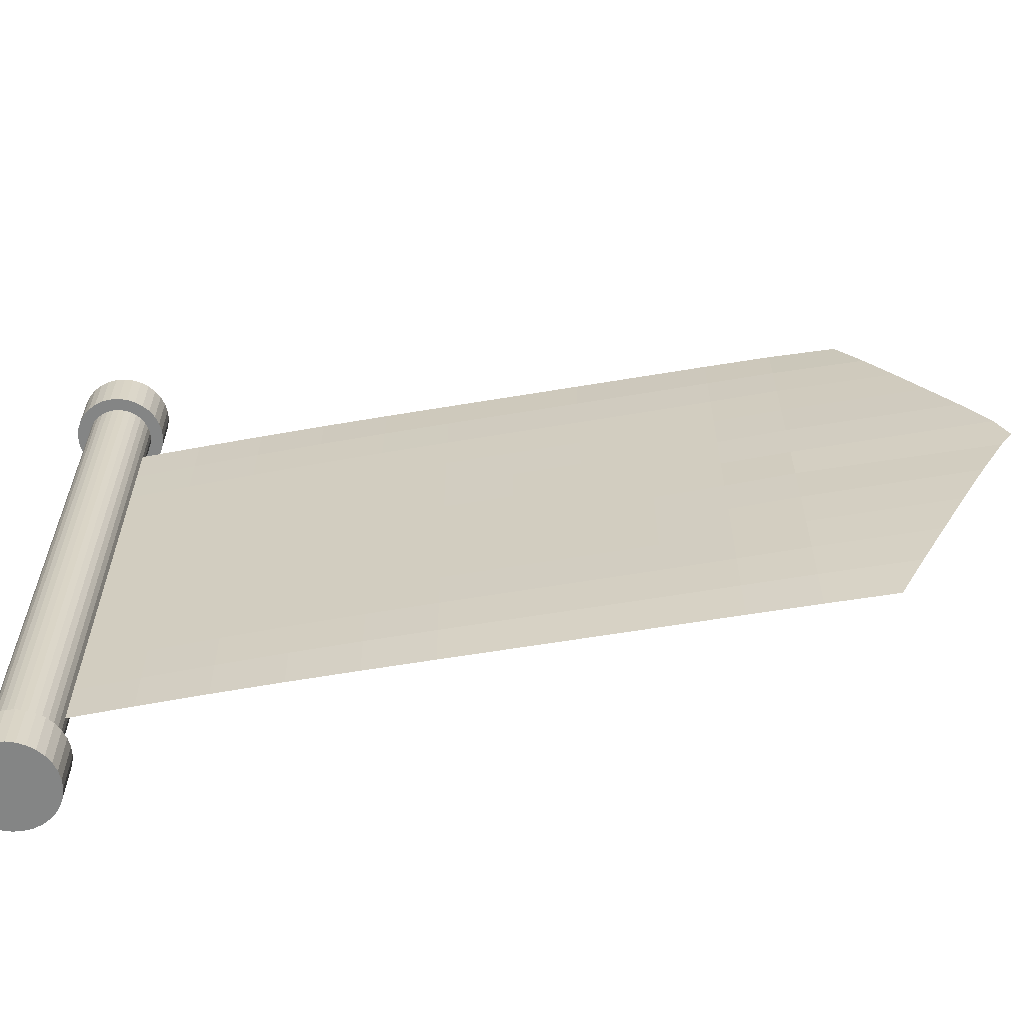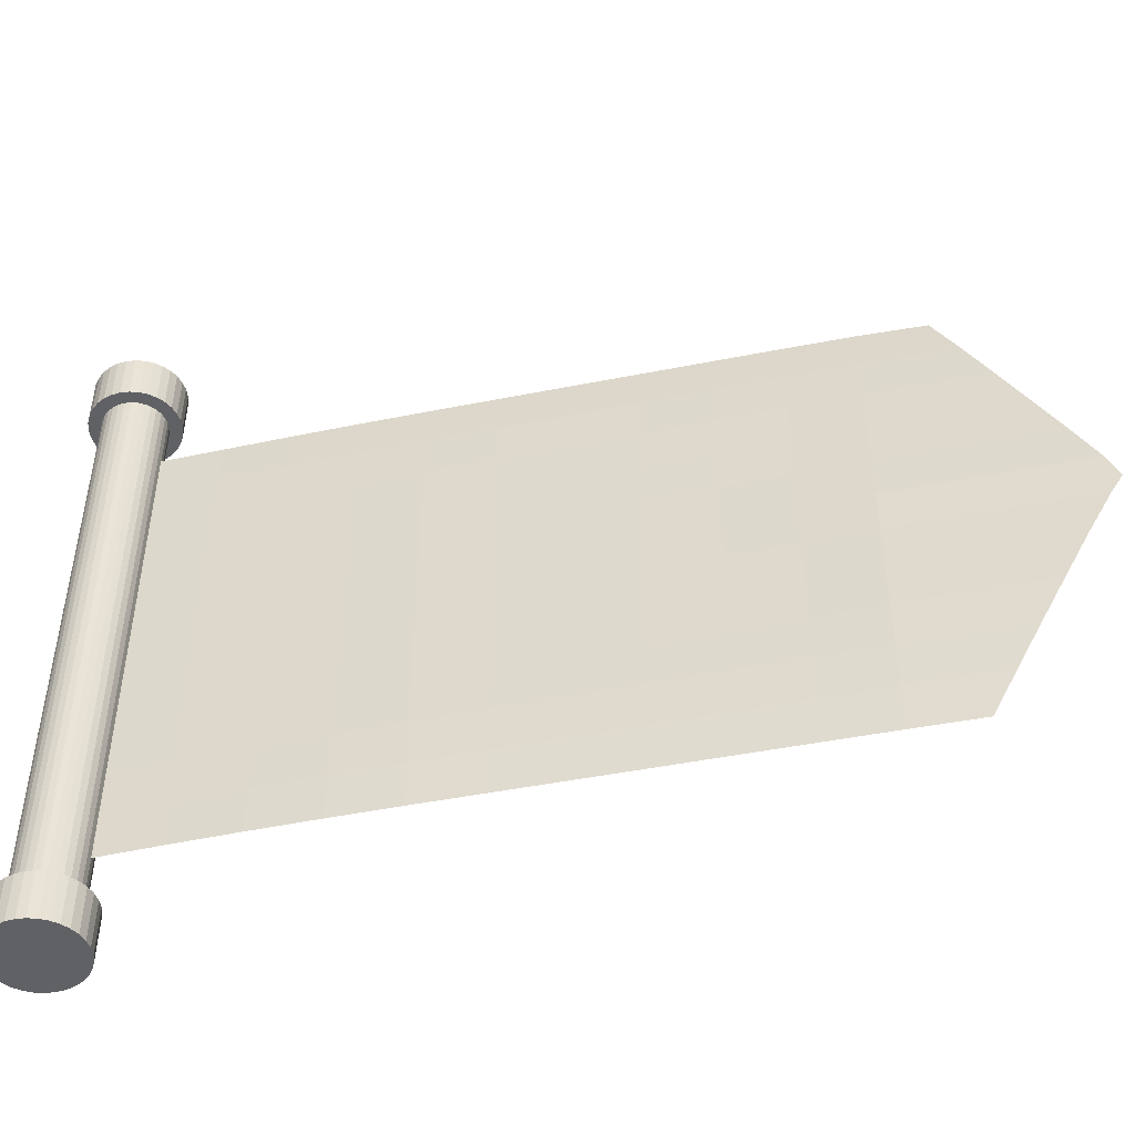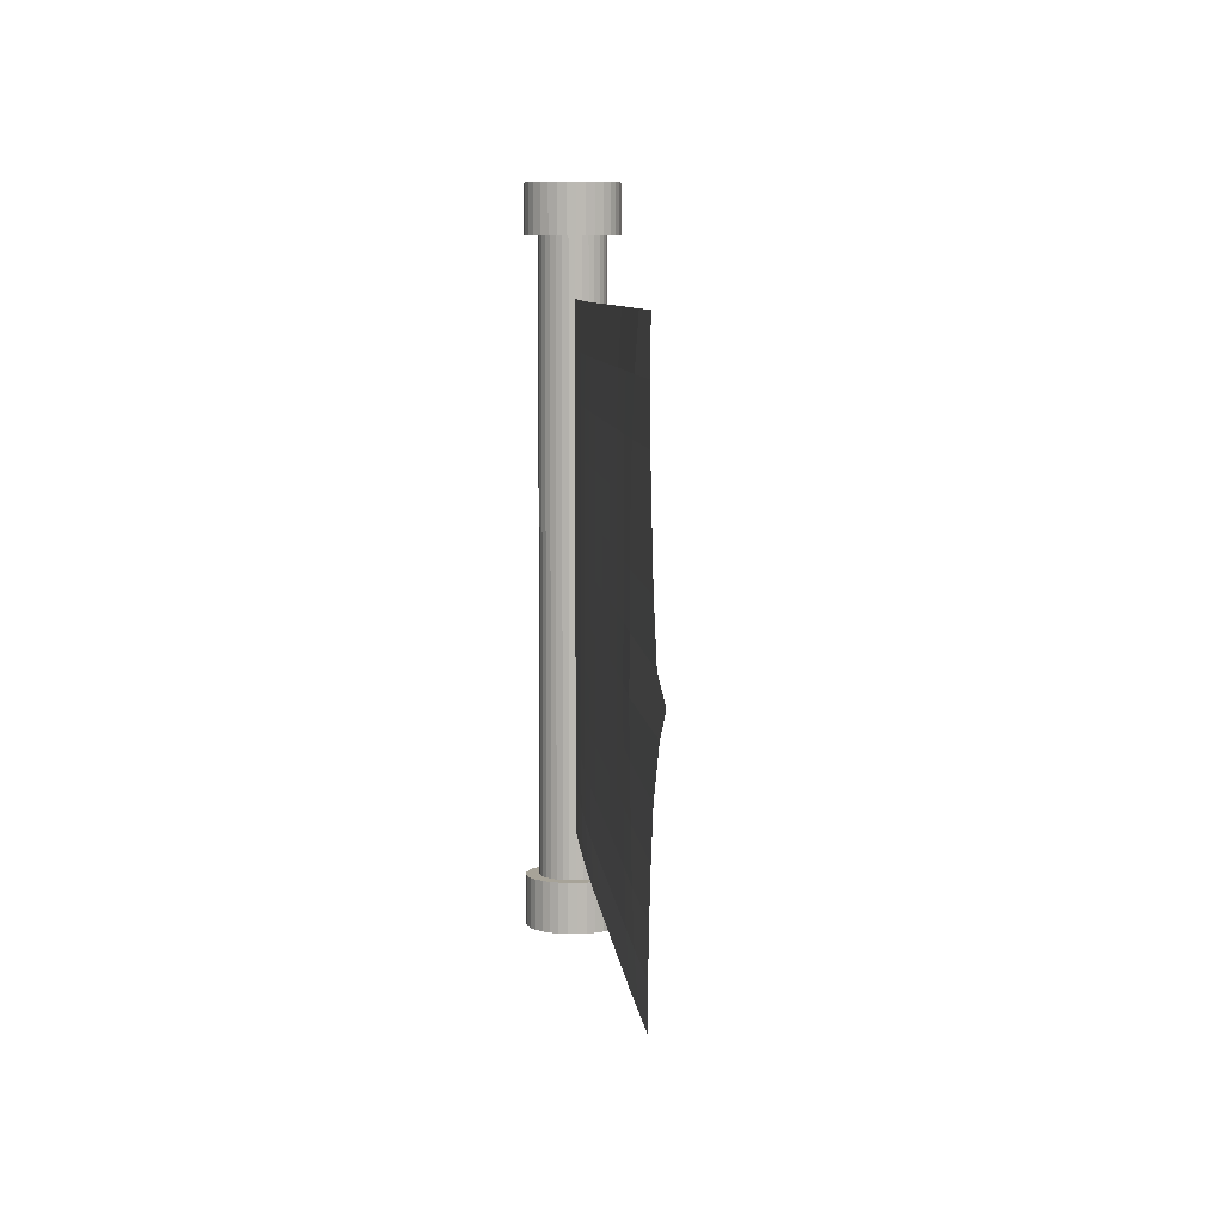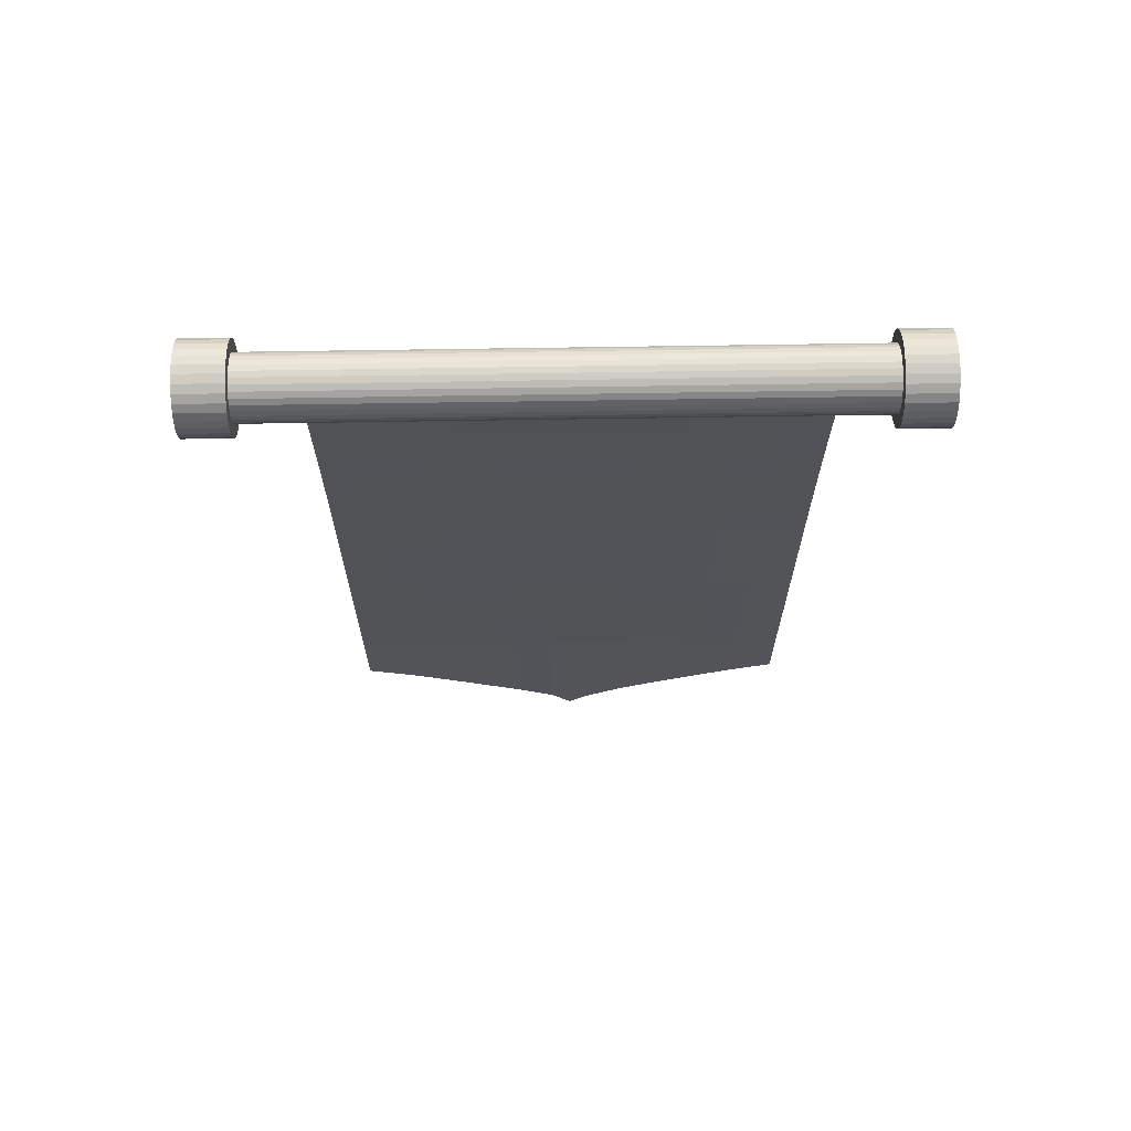
<metadata>
{"format":"obj","ext":"obj","renderer":"f3d","projection":"perspective","resolution":1024,"background":"white","views":[{"elev":-61.6,"azim":-80.3,"up":"+Z"},{"elev":-47.8,"azim":-77.4,"up":"+Z"},{"elev":6.8,"azim":-4.9,"up":"+Z"},{"elev":67.2,"azim":89.1,"up":"+Y"}]}
</metadata>
<code>
o Plane
v -0 1.468 1
v -0.009095 -1.478 0.9981
v -0 1.468 -1
v -0.01369 -1.478 -0.9984
v -0 1.468 -0.8182
v -0 1.468 -0.6364
v -0 1.468 -0.4545
v -0 1.468 -0.2727
v -0 1.468 -0.09091
v -0 1.468 0.09091
v -0 1.468 0.2727
v -0 1.468 0.4545
v -0 1.468 0.6364
v -0 1.468 0.8182
v -0.006733 1.199 0.9979
v -0.01212 0.9306 0.9972
v -0.01559 0.6625 0.997
v -0.01708 0.3945 0.9971
v -0.01738 0.1266 0.9975
v -0.0173 -0.1412 0.9979
v -0.01724 -0.4089 0.9982
v -0.01732 -0.6765 0.9985
v -0.01744 -0.944 0.9987
v -0.01642 -1.211 0.9986
v -0.02259 -1.578 0.8168
v -0.03032 -1.678 0.6351
v -0.03608 -1.778 0.4534
v -0.04115 -1.878 0.2715
v -0.04211 -1.978 0.0896
v -0.03513 -1.978 -0.08975
v -0.0409 -1.878 -0.2716
v -0.03738 -1.778 -0.4535
v -0.03183 -1.678 -0.6352
v -0.02465 -1.578 -0.8169
v -0.01624 -1.211 -0.9986
v -0.01704 -0.944 -0.9987
v -0.01719 -0.6765 -0.9985
v -0.01723 -0.4089 -0.9982
v -0.01731 -0.1412 -0.9979
v -0.01737 0.1266 -0.9975
v -0.01702 0.3945 -0.9971
v -0.01546 0.6625 -0.997
v -0.01197 0.9306 -0.9972
v -0.006621 1.199 -0.9979
v -0.009549 1.2 0.817
v -0.01015 1.2 0.6356
v -0.01027 1.2 0.4541
v -0.0103 1.2 0.2725
v -0.01029 1.2 0.09083
v -0.0103 1.2 -0.09083
v -0.01029 1.2 -0.2725
v -0.01027 1.2 -0.4541
v -0.01014 1.2 -0.6356
v -0.00952 1.2 -0.817
v -0.01729 0.931 0.8162
v -0.01879 0.9312 0.6351
v -0.019 0.9313 0.4537
v -0.01897 0.9313 0.2723
v -0.01894 0.9313 0.09077
v -0.01894 0.9313 -0.09077
v -0.01897 0.9313 -0.2723
v -0.019 0.9313 -0.4537
v -0.01878 0.9312 -0.6351
v -0.01723 0.931 -0.8162
v -0.02284 0.6627 0.816
v -0.02526 0.6629 0.6348
v -0.0255 0.6629 0.4536
v -0.02533 0.663 0.2722
v -0.02524 0.663 0.09073
v -0.02524 0.663 -0.09073
v -0.02534 0.663 -0.2722
v -0.0255 0.6629 -0.4536
v -0.02525 0.6629 -0.6348
v -0.02278 0.6627 -0.816
v -0.02583 0.3945 0.8161
v -0.02899 0.3946 0.6349
v -0.02925 0.3947 0.4535
v -0.02895 0.3947 0.2722
v -0.02878 0.3948 0.09073
v -0.02878 0.3948 -0.09073
v -0.02895 0.3947 -0.2722
v -0.02926 0.3947 -0.4535
v -0.02898 0.3946 -0.6349
v -0.02579 0.3945 -0.8161
v -0.02687 0.1266 0.8164
v -0.03042 0.1266 0.6351
v -0.0307 0.1266 0.4537
v -0.03031 0.1267 0.2722
v -0.03009 0.1267 0.09075
v -0.03009 0.1267 -0.09075
v -0.03031 0.1266 -0.2722
v -0.0307 0.1266 -0.4537
v -0.03042 0.1266 -0.6351
v -0.02687 0.1266 -0.8164
v -0.02705 -0.1413 0.8167
v -0.03071 -0.1413 0.6353
v -0.03097 -0.1413 0.4538
v -0.03054 -0.1412 0.2723
v -0.03033 -0.1412 0.09078
v -0.03033 -0.1412 -0.09078
v -0.03055 -0.1412 -0.2723
v -0.03098 -0.1413 -0.4538
v -0.03072 -0.1413 -0.6353
v -0.02706 -0.1413 -0.8167
v -0.02714 -0.409 0.8171
v -0.03088 -0.409 0.6356
v -0.03113 -0.4089 0.454
v -0.03074 -0.4089 0.2724
v -0.03062 -0.4089 0.09081
v -0.03066 -0.4089 -0.09081
v -0.0308 -0.4089 -0.2724
v -0.03113 -0.4089 -0.454
v -0.03082 -0.409 -0.6356
v -0.02709 -0.409 -0.8171
v -0.02755 -0.6765 0.8173
v -0.03153 -0.6765 0.6357
v -0.03198 -0.6764 0.4541
v -0.03177 -0.6764 0.2725
v -0.0319 -0.6763 0.09083
v -0.03208 -0.6763 -0.09083
v -0.03198 -0.6764 -0.2725
v -0.03187 -0.6764 -0.4541
v -0.03124 -0.6765 -0.6357
v -0.02729 -0.6765 -0.8173
v -0.02844 -0.9439 0.8174
v -0.03325 -0.9439 0.6358
v -0.03462 -0.9438 0.4542
v -0.03481 -0.9437 0.2725
v -0.0353 -0.9436 0.09084
v -0.03608 -0.9436 -0.09084
v -0.03529 -0.9437 -0.2725
v -0.034 -0.9438 -0.4541
v -0.03246 -0.9439 -0.6358
v -0.02774 -0.944 -0.8174
v -0.02891 -1.211 0.8173
v -0.03574 -1.211 0.6358
v -0.03942 -1.211 0.4541
v -0.0418 -1.211 0.2724
v -0.04003 -1.211 0.09081
v -0.04361 -1.211 -0.09078
v -0.04115 -1.211 -0.2724
v -0.03826 -1.211 -0.4541
v -0.03447 -1.211 -0.6357
v -0.02795 -1.211 -0.8173
v -0.02317 -2.028 0.000511
f 144 34 4 35
f 5 54 44 3
f 54 64 43 44
f 64 74 42 43
f 74 84 41 42
f 84 94 40 41
f 94 104 39 40
f 104 114 38 39
f 114 124 37 38
f 124 134 36 37
f 134 144 35 36
f 1 15 45 14
f 14 45 46 13
f 13 46 47 12
f 12 47 48 11
f 11 48 49 10
f 10 49 50 9
f 9 50 51 8
f 8 51 52 7
f 7 52 53 6
f 6 53 54 5
f 15 16 55 45
f 45 55 56 46
f 46 56 57 47
f 47 57 58 48
f 48 58 59 49
f 49 59 60 50
f 50 60 61 51
f 51 61 62 52
f 52 62 63 53
f 53 63 64 54
f 16 17 65 55
f 55 65 66 56
f 56 66 67 57
f 57 67 68 58
f 58 68 69 59
f 59 69 70 60
f 60 70 71 61
f 61 71 72 62
f 62 72 73 63
f 63 73 74 64
f 17 18 75 65
f 65 75 76 66
f 66 76 77 67
f 67 77 78 68
f 68 78 79 69
f 69 79 80 70
f 70 80 81 71
f 71 81 82 72
f 72 82 83 73
f 73 83 84 74
f 18 19 85 75
f 75 85 86 76
f 76 86 87 77
f 77 87 88 78
f 78 88 89 79
f 79 89 90 80
f 80 90 91 81
f 81 91 92 82
f 82 92 93 83
f 83 93 94 84
f 19 20 95 85
f 85 95 96 86
f 86 96 97 87
f 87 97 98 88
f 88 98 99 89
f 89 99 100 90
f 90 100 101 91
f 91 101 102 92
f 92 102 103 93
f 93 103 104 94
f 20 21 105 95
f 95 105 106 96
f 96 106 107 97
f 97 107 108 98
f 98 108 109 99
f 99 109 110 100
f 100 110 111 101
f 101 111 112 102
f 102 112 113 103
f 103 113 114 104
f 21 22 115 105
f 105 115 116 106
f 106 116 117 107
f 107 117 118 108
f 108 118 119 109
f 109 119 120 110
f 110 120 121 111
f 111 121 122 112
f 112 122 123 113
f 113 123 124 114
f 22 23 125 115
f 115 125 126 116
f 116 126 127 117
f 117 127 128 118
f 118 128 129 119
f 119 129 130 120
f 120 130 131 121
f 121 131 132 122
f 122 132 133 123
f 123 133 134 124
f 23 24 135 125
f 125 135 136 126
f 126 136 137 127
f 127 137 138 128
f 128 138 139 129
f 129 139 140 130
f 130 140 141 131
f 131 141 142 132
f 132 142 143 133
f 133 143 144 134
f 24 2 25 135
f 135 25 26 136
f 136 26 27 137
f 137 27 28 138
f 138 28 29 139
f 139 29 145 30 140
f 140 30 31 141
f 141 31 32 142
f 142 32 33 143
f 143 33 34 144
o Cube.001
v 0.000817 1.71 -1.187
v 0.000817 1.71 1.232
v 0.02635 1.707 -1.187
v 0.02635 1.707 1.232
v 0.05089 1.7 -1.187
v 0.05089 1.7 1.232
v 0.07352 1.688 -1.187
v 0.07352 1.688 1.232
v 0.09334 1.671 -1.187
v 0.09334 1.671 1.232
v 0.1096 1.652 -1.187
v 0.1096 1.652 1.232
v 0.1217 1.629 -1.187
v 0.1217 1.629 1.232
v 0.1292 1.604 -1.187
v 0.1292 1.604 1.232
v 0.1317 1.579 -1.187
v 0.1317 1.579 1.232
v 0.1292 1.553 -1.187
v 0.1292 1.553 1.232
v 0.1217 1.529 -1.187
v 0.1217 1.529 1.232
v 0.1096 1.506 -1.187
v 0.1096 1.506 1.232
v 0.09334 1.486 -1.187
v 0.09334 1.486 1.232
v 0.07352 1.47 -1.187
v 0.07352 1.47 1.232
v 0.05089 1.458 -1.187
v 0.05089 1.458 1.232
v 0.02635 1.451 -1.187
v 0.02635 1.451 1.232
v 0.000817 1.448 -1.187
v 0.000817 1.448 1.232
v -0.02471 1.451 -1.187
v -0.02471 1.451 1.232
v -0.04926 1.458 -1.187
v -0.04926 1.458 1.232
v -0.07188 1.47 -1.187
v -0.07188 1.47 1.232
v -0.09171 1.486 -1.187
v -0.09171 1.486 1.232
v -0.108 1.506 -1.187
v -0.108 1.506 1.232
v -0.1201 1.529 -1.187
v -0.1201 1.529 1.232
v -0.1275 1.553 -1.187
v -0.1275 1.553 1.232
v -0.13 1.579 -1.187
v -0.13 1.579 1.232
v -0.1275 1.604 -1.187
v -0.1275 1.604 1.232
v -0.1201 1.629 -1.187
v -0.1201 1.629 1.232
v -0.108 1.652 -1.187
v -0.108 1.652 1.232
v -0.09171 1.671 -1.187
v -0.09171 1.671 1.232
v -0.07188 1.688 -1.187
v -0.07188 1.688 1.232
v -0.04926 1.7 -1.187
v -0.04926 1.7 1.232
v -0.02471 1.707 -1.187
v -0.02471 1.707 1.232
v 0.000817 1.762 -1.187
v 0.03656 1.759 -1.187
v 0.07092 1.748 -1.187
v 0.1026 1.731 -1.187
v 0.1304 1.709 -1.187
v 0.1531 1.681 -1.187
v 0.1701 1.649 -1.187
v 0.1805 1.615 -1.187
v 0.184 1.579 -1.187
v 0.1805 1.543 -1.187
v 0.1701 1.509 -1.187
v 0.1531 1.477 -1.187
v 0.1304 1.449 -1.187
v 0.1026 1.427 -1.187
v 0.07092 1.41 -1.187
v 0.03656 1.399 -1.187
v 0.000817 1.396 -1.187
v -0.03492 1.399 -1.187
v -0.06929 1.41 -1.187
v -0.101 1.427 -1.187
v -0.1287 1.449 -1.187
v -0.1515 1.477 -1.187
v -0.1684 1.509 -1.187
v -0.1789 1.543 -1.187
v -0.1824 1.579 -1.187
v -0.1789 1.615 -1.187
v -0.1684 1.649 -1.187
v -0.1515 1.681 -1.187
v -0.1287 1.709 -1.187
v -0.101 1.731 -1.187
v -0.06929 1.748 -1.187
v -0.03492 1.759 -1.187
v 0.000817 1.762 -1.382
v 0.03656 1.759 -1.382
v 0.07092 1.748 -1.382
v 0.1026 1.731 -1.382
v 0.1304 1.709 -1.382
v 0.1531 1.681 -1.382
v 0.1701 1.649 -1.382
v 0.1805 1.615 -1.382
v 0.184 1.579 -1.382
v 0.1805 1.543 -1.382
v 0.1701 1.509 -1.382
v 0.1531 1.477 -1.382
v 0.1304 1.449 -1.382
v 0.1026 1.427 -1.382
v 0.07092 1.41 -1.382
v 0.03656 1.399 -1.382
v 0.000817 1.396 -1.382
v -0.03492 1.399 -1.382
v -0.06929 1.41 -1.382
v -0.101 1.427 -1.382
v -0.1287 1.449 -1.382
v -0.1515 1.477 -1.382
v -0.1684 1.509 -1.382
v -0.1789 1.543 -1.382
v -0.1824 1.579 -1.382
v -0.1789 1.615 -1.382
v -0.1684 1.649 -1.382
v -0.1515 1.681 -1.382
v -0.1287 1.709 -1.382
v -0.101 1.731 -1.382
v -0.06929 1.748 -1.382
v -0.03492 1.759 -1.382
v 0.03656 1.759 1.232
v 0.000817 1.762 1.232
v 0.07092 1.748 1.232
v 0.1026 1.731 1.232
v 0.1304 1.709 1.232
v 0.1531 1.681 1.232
v 0.1701 1.649 1.232
v 0.1805 1.615 1.232
v 0.184 1.579 1.232
v 0.1805 1.543 1.232
v 0.1701 1.509 1.232
v 0.1531 1.477 1.232
v 0.1304 1.449 1.232
v 0.1026 1.427 1.232
v 0.07092 1.41 1.232
v 0.03656 1.399 1.232
v 0.000817 1.396 1.232
v -0.03492 1.399 1.232
v -0.06929 1.41 1.232
v -0.101 1.427 1.232
v -0.1287 1.449 1.232
v -0.1515 1.477 1.232
v -0.1684 1.509 1.232
v -0.1789 1.543 1.232
v -0.1824 1.579 1.232
v -0.1789 1.615 1.232
v -0.1684 1.649 1.232
v -0.1515 1.681 1.232
v -0.1287 1.709 1.232
v -0.101 1.731 1.232
v -0.06929 1.748 1.232
v -0.03492 1.759 1.232
v 0.03656 1.759 1.427
v 0.000817 1.762 1.427
v 0.07092 1.748 1.427
v 0.1026 1.731 1.427
v 0.1304 1.709 1.427
v 0.1531 1.681 1.427
v 0.1701 1.649 1.427
v 0.1805 1.615 1.427
v 0.184 1.579 1.427
v 0.1805 1.543 1.427
v 0.1701 1.509 1.427
v 0.1531 1.477 1.427
v 0.1304 1.449 1.427
v 0.1026 1.427 1.427
v 0.07092 1.41 1.427
v 0.03656 1.399 1.427
v 0.000817 1.396 1.427
v -0.03492 1.399 1.427
v -0.06929 1.41 1.427
v -0.101 1.427 1.427
v -0.1287 1.449 1.427
v -0.1515 1.477 1.427
v -0.1684 1.509 1.427
v -0.1789 1.543 1.427
v -0.1824 1.579 1.427
v -0.1789 1.615 1.427
v -0.1684 1.649 1.427
v -0.1515 1.681 1.427
v -0.1287 1.709 1.427
v -0.101 1.731 1.427
v -0.06929 1.748 1.427
v -0.03492 1.759 1.427
f 146 147 149 148
f 148 149 151 150
f 150 151 153 152
f 152 153 155 154
f 154 155 157 156
f 156 157 159 158
f 158 159 161 160
f 160 161 163 162
f 162 163 165 164
f 164 165 167 166
f 166 167 169 168
f 168 169 171 170
f 170 171 173 172
f 172 173 175 174
f 174 175 177 176
f 176 177 179 178
f 178 179 181 180
f 180 181 183 182
f 182 183 185 184
f 184 185 187 186
f 186 187 189 188
f 188 189 191 190
f 190 191 193 192
f 192 193 195 194
f 194 195 197 196
f 196 197 199 198
f 198 199 201 200
f 200 201 203 202
f 202 203 205 204
f 204 205 207 206
f 191 189 295 296
f 206 207 209 208
f 208 209 147 146
f 162 164 219 218
f 233 234 266 265
f 180 182 228 227
f 198 200 237 236
f 154 156 215 214
f 172 174 224 223
f 190 192 233 232
f 146 148 211 210
f 208 146 210 241
f 164 166 220 219
f 182 184 229 228
f 200 202 238 237
f 156 158 216 215
f 174 176 225 224
f 192 194 234 233
f 148 150 212 211
f 166 168 221 220
f 184 186 230 229
f 202 204 239 238
f 158 160 217 216
f 176 178 226 225
f 194 196 235 234
f 150 152 213 212
f 168 170 222 221
f 186 188 231 230
f 204 206 240 239
f 160 162 218 217
f 178 180 227 226
f 196 198 236 235
f 152 154 214 213
f 170 172 223 222
f 188 190 232 231
f 206 208 241 240
f 242 243 244 245 246 247 248 249 250 251 252 253 254 255 256 257 258 259 260 261 262 263 264 265 266 267 268 269 270 271 272 273
f 220 221 253 252
f 234 235 267 266
f 221 222 254 253
f 235 236 268 267
f 222 223 255 254
f 236 237 269 268
f 223 224 256 255
f 210 211 243 242
f 237 238 270 269
f 224 225 257 256
f 211 212 244 243
f 238 239 271 270
f 225 226 258 257
f 212 213 245 244
f 239 240 272 271
f 226 227 259 258
f 213 214 246 245
f 240 241 273 272
f 227 228 260 259
f 214 215 247 246
f 241 210 242 273
f 228 229 261 260
f 215 216 248 247
f 229 230 262 261
f 216 217 249 248
f 230 231 263 262
f 217 218 250 249
f 231 232 264 263
f 218 219 251 250
f 232 233 265 264
f 219 220 252 251
f 277 276 308 309
f 209 207 304 305
f 165 163 282 283
f 183 181 291 292
f 201 199 300 301
f 157 155 278 279
f 175 173 287 288
f 193 191 296 297
f 149 147 275 274
f 147 209 305 275
f 167 165 283 284
f 185 183 292 293
f 203 201 301 302
f 159 157 279 280
f 177 175 288 289
f 195 193 297 298
f 151 149 274 276
f 169 167 284 285
f 187 185 293 294
f 205 203 302 303
f 161 159 280 281
f 179 177 289 290
f 197 195 298 299
f 153 151 276 277
f 171 169 285 286
f 189 187 294 295
f 207 205 303 304
f 163 161 281 282
f 181 179 290 291
f 199 197 299 300
f 155 153 277 278
f 173 171 286 287
f 306 307 337 336 335 334 333 332 331 330 329 328 327 326 325 324 323 322 321 320 319 318 317 316 315 314 313 312 311 310 309 308
f 304 303 335 336
f 291 290 322 323
f 278 277 309 310
f 305 304 336 337
f 292 291 323 324
f 279 278 310 311
f 275 305 337 307
f 293 292 324 325
f 280 279 311 312
f 294 293 325 326
f 281 280 312 313
f 295 294 326 327
f 282 281 313 314
f 296 295 327 328
f 283 282 314 315
f 297 296 328 329
f 284 283 315 316
f 298 297 329 330
f 285 284 316 317
f 299 298 330 331
f 286 285 317 318
f 300 299 331 332
f 287 286 318 319
f 301 300 332 333
f 288 287 319 320
f 274 275 307 306
f 302 301 333 334
f 289 288 320 321
f 276 274 306 308
f 303 302 334 335
f 290 289 321 322

</code>
